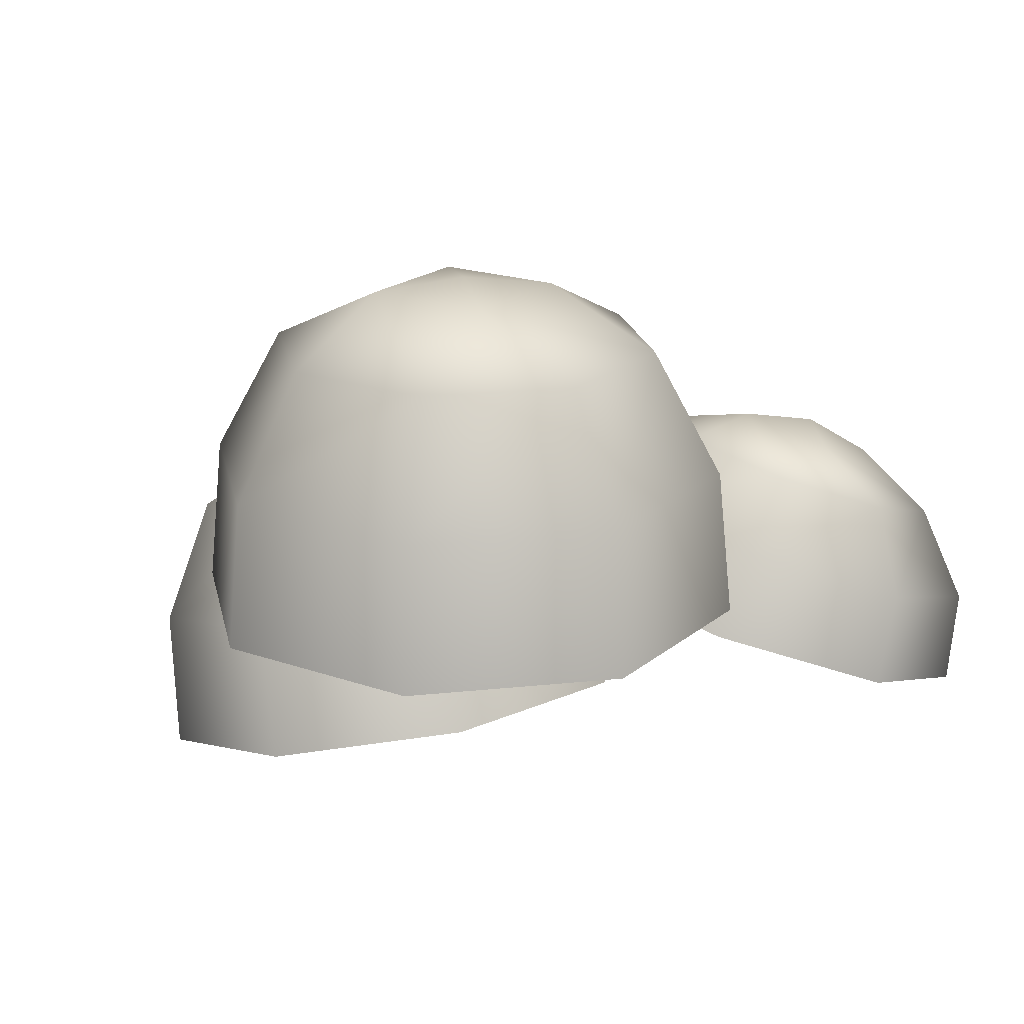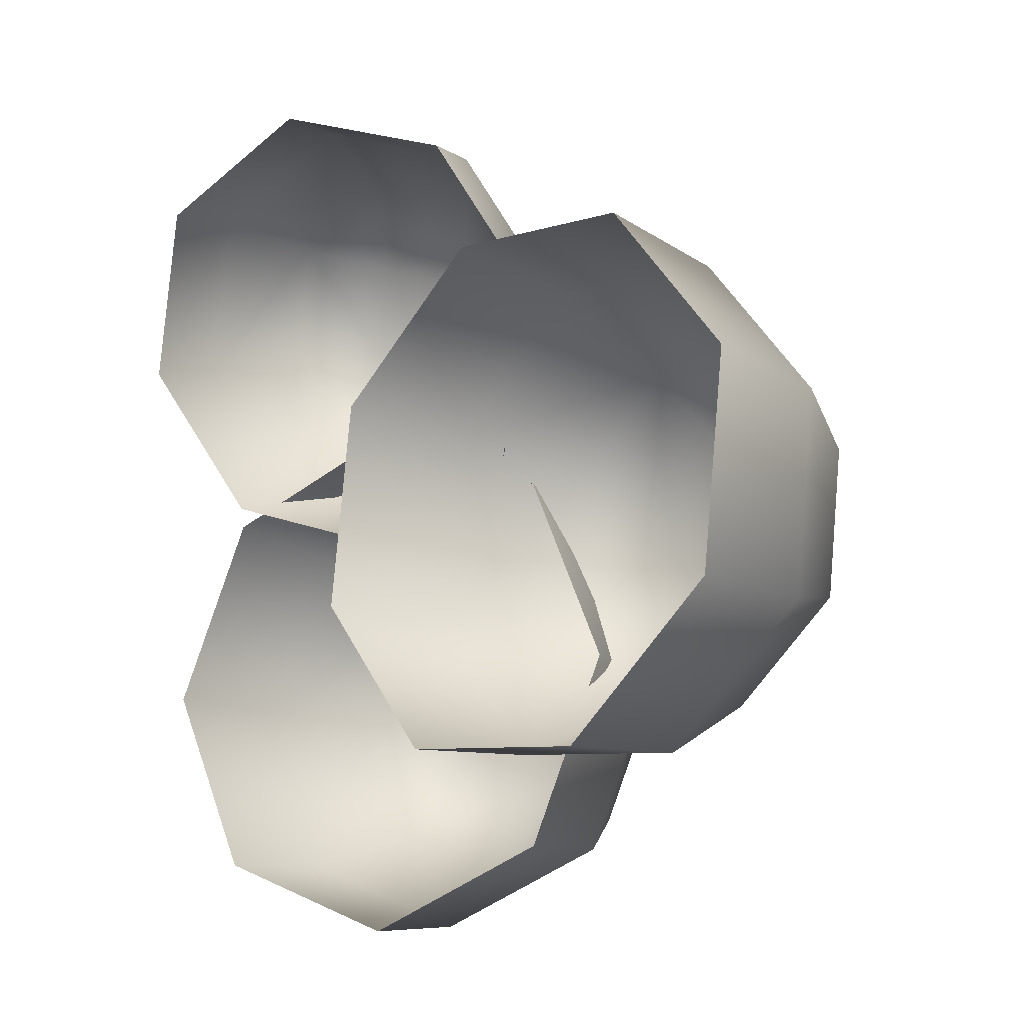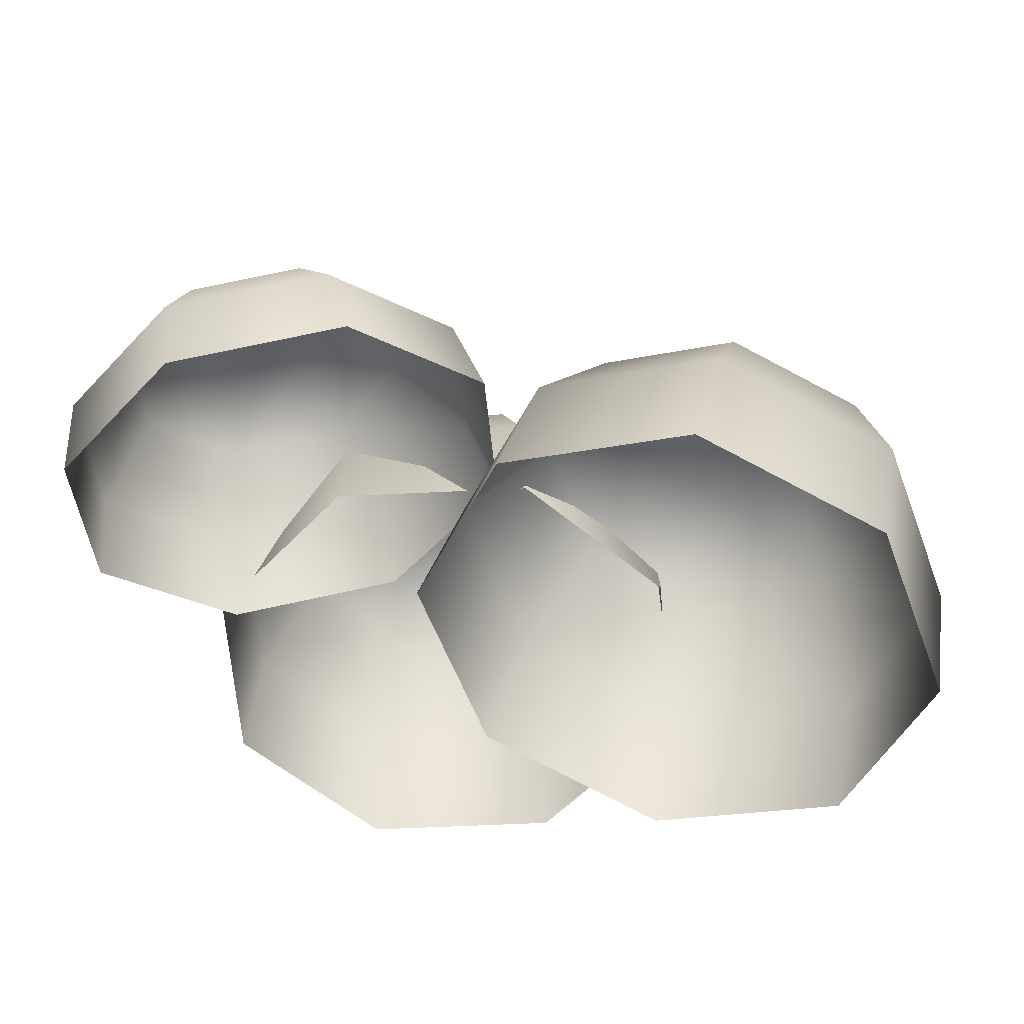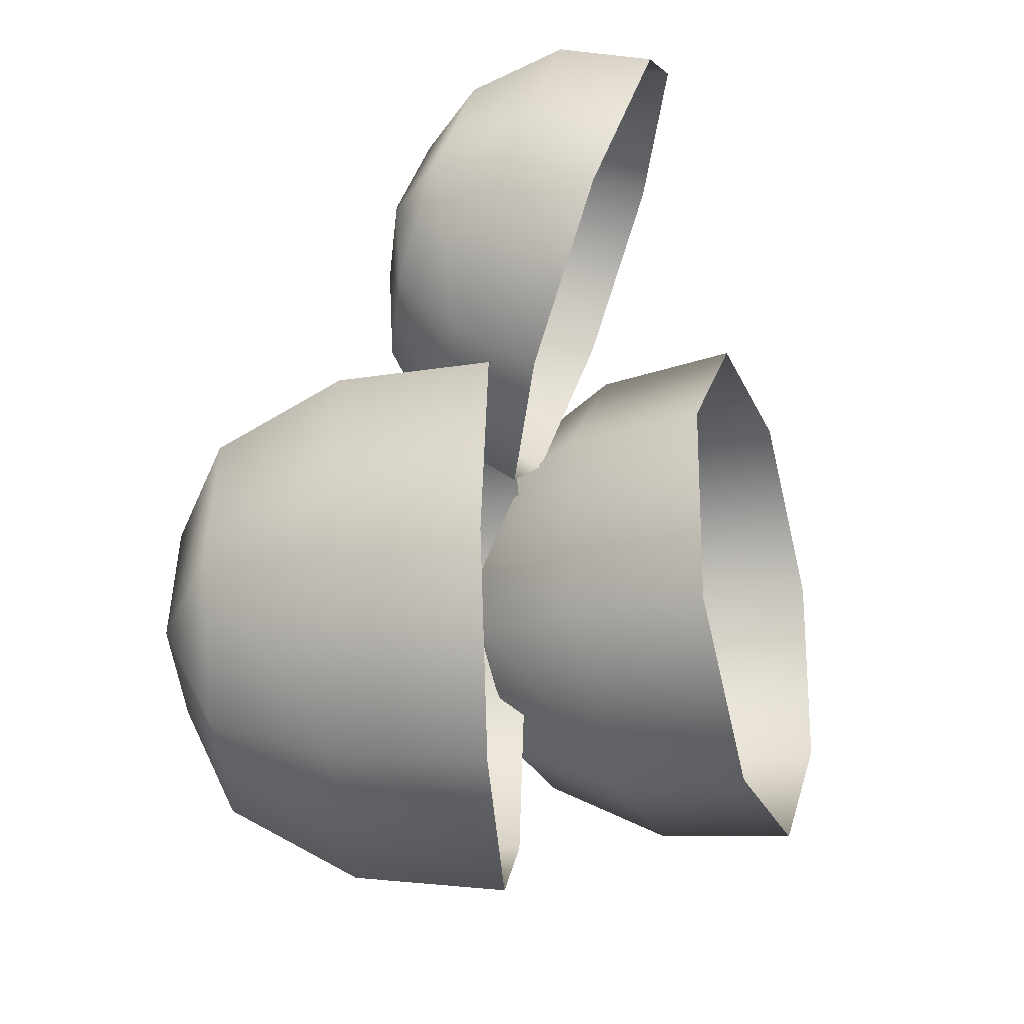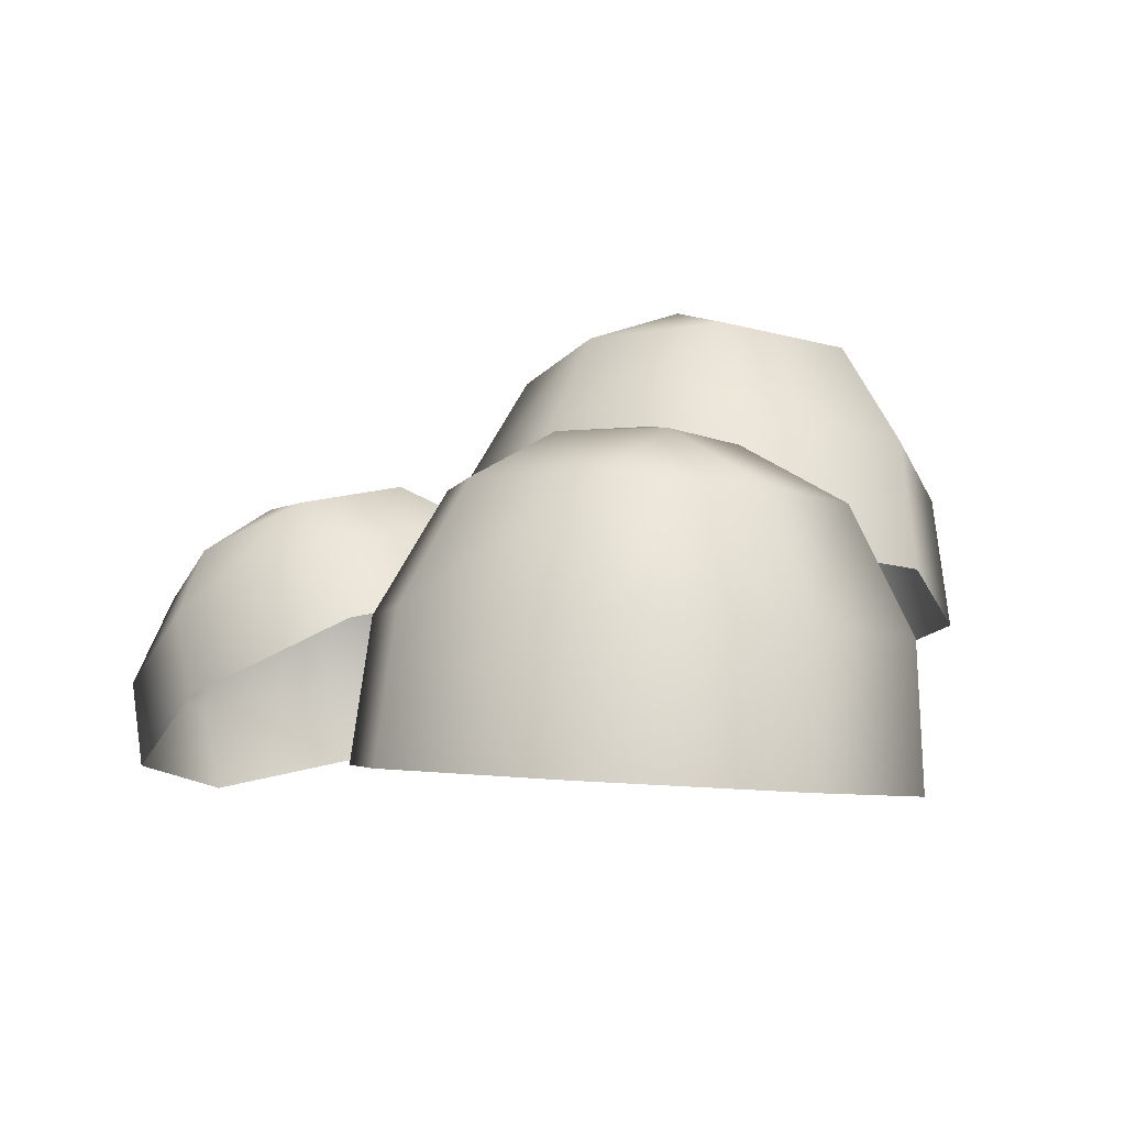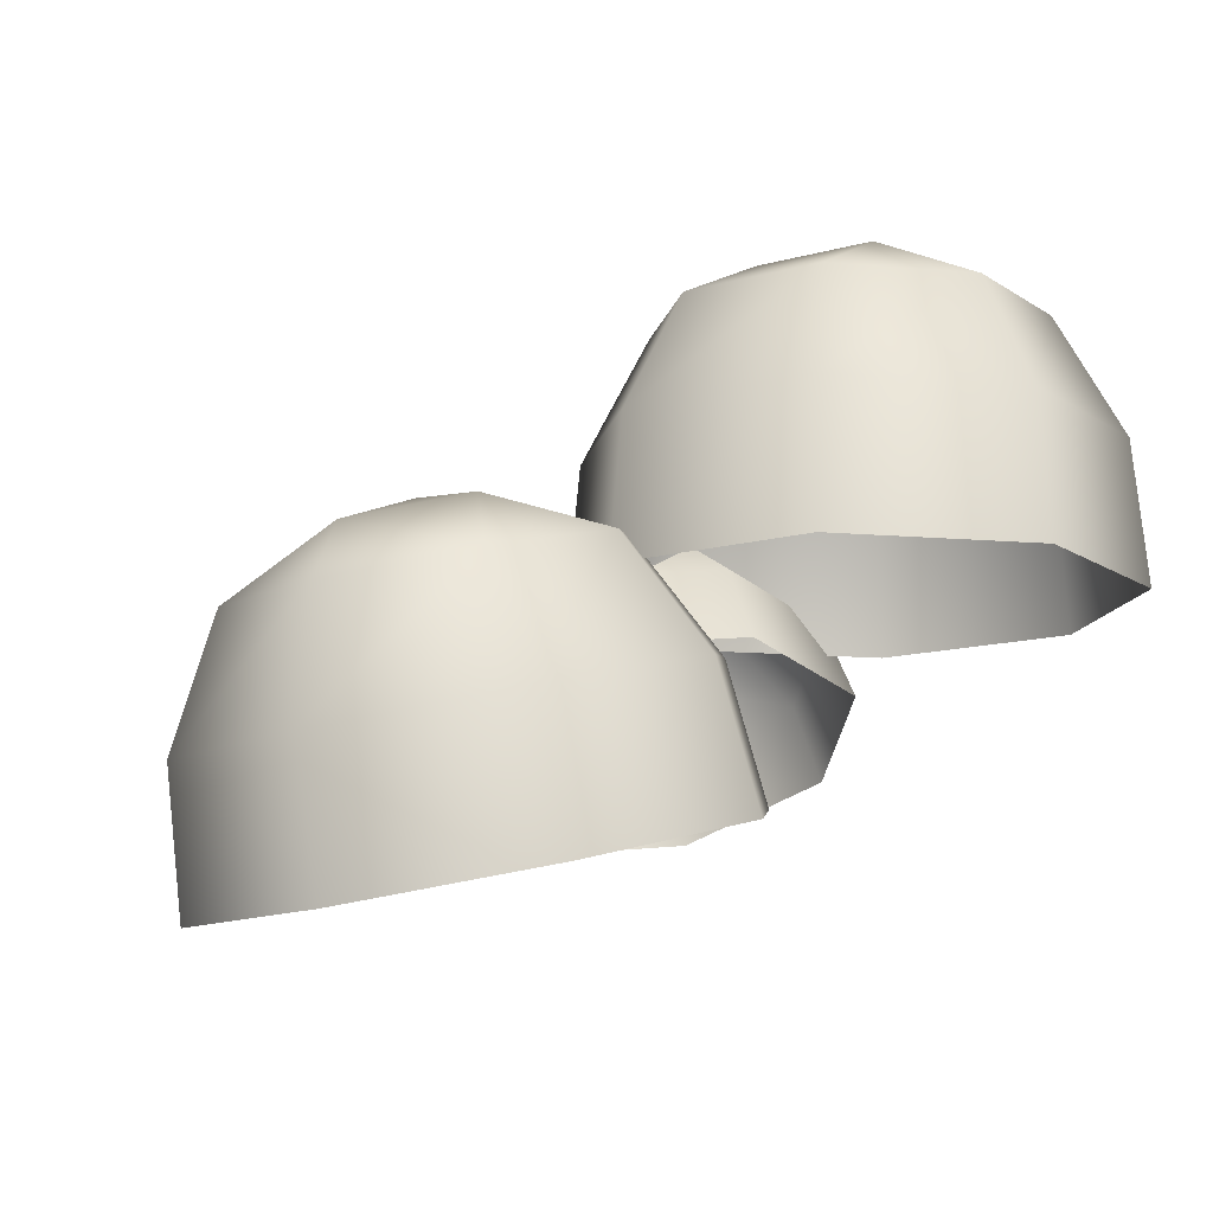
<metadata>
{"format":"obj","ext":"obj","renderer":"f3d","projection":"perspective","resolution":1024,"background":"white","views":[{"elev":19.5,"azim":-123.9,"up":"+Y"},{"elev":-13.7,"azim":31.2,"up":"+Z"},{"elev":-54.3,"azim":25.5,"up":"+Y"},{"elev":-19.2,"azim":-85.6,"up":"+Z"},{"elev":-18.0,"azim":84.6,"up":"+Y"},{"elev":-12.4,"azim":146.1,"up":"+Y"}]}
</metadata>
<code>
v -0.6183 9.078 -2.209
v -1.957 9.078 -1.655
v -0.6183 7.872 -2.874
v -2.427 7.872 -2.125
v -2.511 9.078 -0.3162
v -3.176 7.872 -0.3162
v -1.957 9.078 1.022
v -2.427 7.872 1.492
v -0.6183 9.078 1.576
v -0.6183 7.872 2.241
v 0.7201 9.078 1.022
v 1.19 7.872 1.492
v 1.274 9.078 -0.3162
v 1.939 7.872 -0.3163
v 0.7201 9.078 -1.655
v 1.19 7.872 -2.125
v -0.6183 6.454 -3.014
v -2.526 6.454 -2.224
v -3.316 6.454 -0.3162
v -2.526 6.454 1.591
v -0.6183 6.454 2.382
v 1.289 6.454 1.591
v 2.08 6.454 -0.3163
v 1.289 6.454 -2.224
v 0.1895 9.631 0.01834
v -0.9528 9.631 0.4915
v -0.6183 9.738 -0.3162
v -1.426 9.631 -0.6508
v -0.2837 9.631 -1.124
v -0.6948 7.599 2.494
v -1.767 7.398 2.846
v -0.6221 7.129 1.6
v -2.18 6.836 2.111
v -2.244 7.012 3.814
v -2.873 6.275 3.518
v -1.845 6.667 4.832
v -2.293 5.774 4.997
v -0.8048 6.565 5.303
v -0.7819 5.626 5.682
v 0.2676 6.766 4.952
v 0.7763 5.918 5.171
v 0.7441 7.153 3.983
v 1.469 6.48 3.764
v 0.3454 7.498 2.965
v 0.8893 6.981 2.284
v -0.5593 6.362 1.129
v -2.246 6.045 1.682
v -2.995 5.438 3.205
v -2.368 4.895 4.806
v -0.7323 4.736 5.547
v 0.9543 5.052 4.994
v 1.704 5.66 3.471
v 1.077 6.202 1.87
v -0.1456 7.369 4.31
v -1.061 7.197 4.61
v -0.7827 7.567 4.076
v -1.401 7.491 3.741
v -0.4859 7.663 3.441
v 4.854 6.005 -0.09645
v 3.769 6.251 -1.024
v 5.126 4.683 -0.3684
v 3.66 5.015 -1.622
v 2.371 6.609 -0.8934
v 1.772 5.499 -1.445
v 1.48 6.87 0.2186
v 0.5674 5.851 0.05723
v 1.617 6.88 1.661
v 0.7529 5.865 2.006
v 2.703 6.634 2.588
v 2.219 5.532 3.259
v 4.1 6.276 2.458
v 4.108 5.048 3.083
v 4.991 6.016 1.346
v 5.312 4.696 1.58
v 4.898 3.276 -0.3907
v 3.351 3.627 -1.713
v 1.359 4.137 -1.527
v 0.08898 4.508 0.05833
v 0.2847 4.523 2.114
v 1.832 4.172 3.436
v 3.824 3.662 3.25
v 5.094 3.291 1.665
v 3.454 6.985 1.636
v 2.528 7.194 0.8441
v 3.398 7.082 0.7621
v 3.289 6.972 -0.105
v 4.215 6.762 0.6866
g Tree1_big_(6)_1130_238
f 1 3 2
f 2 3 4
f 2 4 5
f 5 4 6
f 5 6 7
f 7 6 8
f 7 8 9
f 9 8 10
f 9 10 11
f 11 10 12
f 11 12 13
f 13 12 14
f 13 14 15
f 15 14 16
f 15 16 1
f 1 16 3
f 3 17 4
f 4 17 18
f 4 18 6
f 6 18 19
f 6 19 8
f 8 19 20
f 8 20 10
f 10 20 21
f 10 21 12
f 12 21 22
f 12 22 14
f 14 22 23
f 14 23 16
f 16 23 24
f 16 24 3
f 3 24 17
f 11 13 25
f 13 15 25
f 26 11 25
f 26 25 27
f 28 26 27
f 29 28 27
f 25 29 27
f 29 2 28
f 1 2 29
f 15 1 29
f 25 15 29
f 2 5 28
f 5 7 28
f 28 7 26
f 7 9 26
f 9 11 26
f 30 32 31
f 31 32 33
f 31 33 34
f 34 33 35
f 34 35 36
f 36 35 37
f 36 37 38
f 38 37 39
f 38 39 40
f 40 39 41
f 40 41 42
f 42 41 43
f 42 43 44
f 44 43 45
f 44 45 30
f 30 45 32
f 32 46 33
f 33 46 47
f 33 47 35
f 35 47 48
f 35 48 37
f 37 48 49
f 37 49 39
f 39 49 50
f 39 50 41
f 41 50 51
f 41 51 43
f 43 51 52
f 43 52 45
f 45 52 53
f 45 53 32
f 32 53 46
f 40 42 54
f 42 44 54
f 55 40 54
f 55 54 56
f 57 55 56
f 58 57 56
f 54 58 56
f 58 31 57
f 30 31 58
f 44 30 58
f 54 44 58
f 31 34 57
f 34 36 57
f 57 36 55
f 36 38 55
f 38 40 55
f 59 61 60
f 60 61 62
f 60 62 63
f 63 62 64
f 63 64 65
f 65 64 66
f 65 66 67
f 67 66 68
f 67 68 69
f 69 68 70
f 69 70 71
f 71 70 72
f 71 72 73
f 73 72 74
f 73 74 59
f 59 74 61
f 61 75 62
f 62 75 76
f 62 76 64
f 64 76 77
f 64 77 66
f 66 77 78
f 66 78 68
f 68 78 79
f 68 79 70
f 70 79 80
f 70 80 72
f 72 80 81
f 72 81 74
f 74 81 82
f 74 82 61
f 61 82 75
f 69 71 83
f 71 73 83
f 84 69 83
f 84 83 85
f 86 84 85
f 87 86 85
f 83 87 85
f 87 60 86
f 59 60 87
f 73 59 87
f 83 73 87
f 60 63 86
f 63 65 86
f 86 65 84
f 65 67 84
f 67 69 84

</code>
